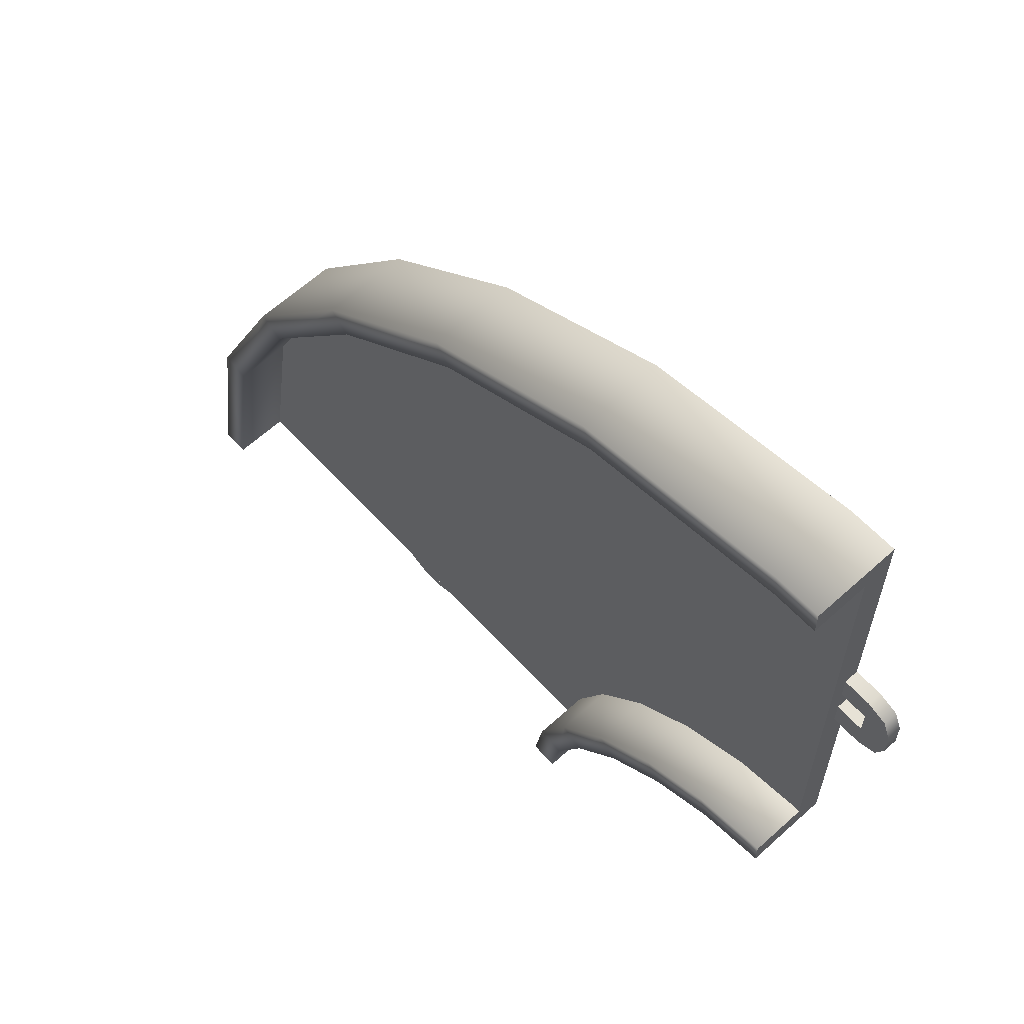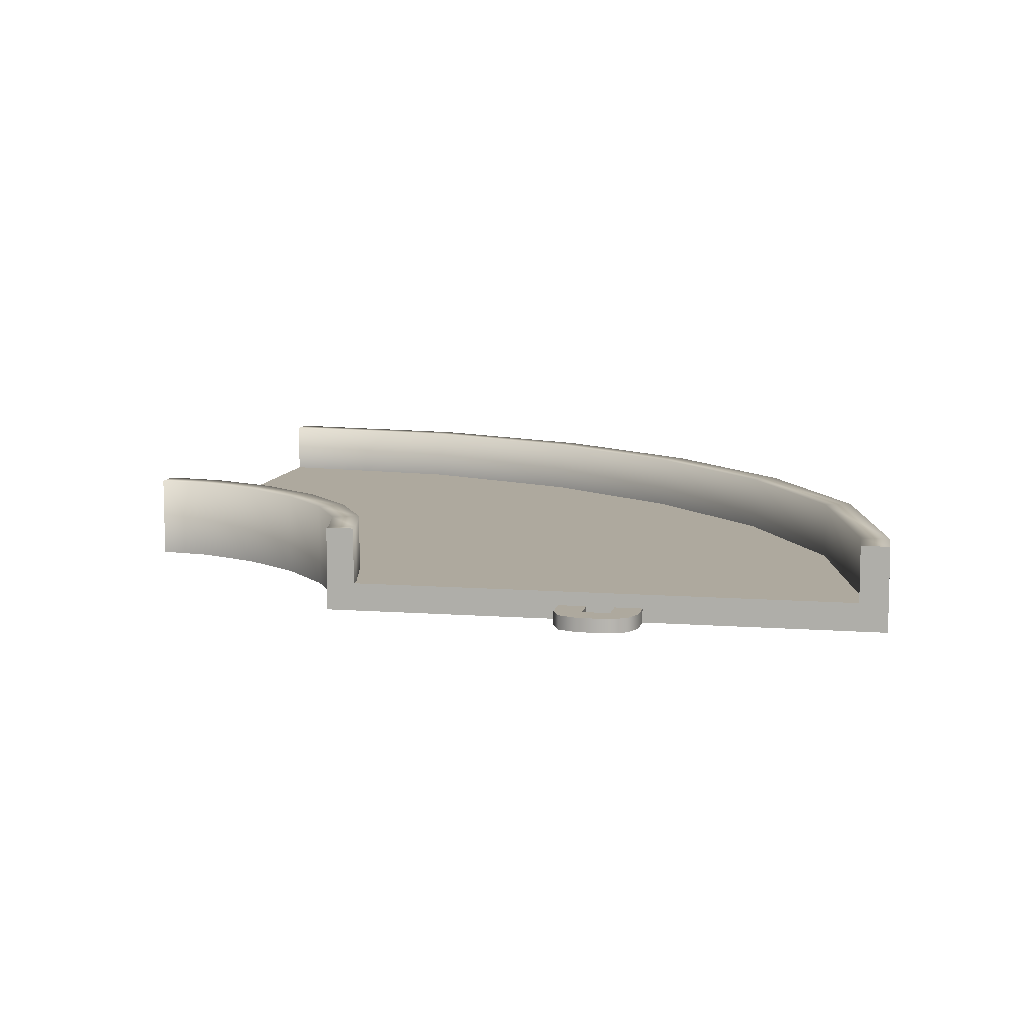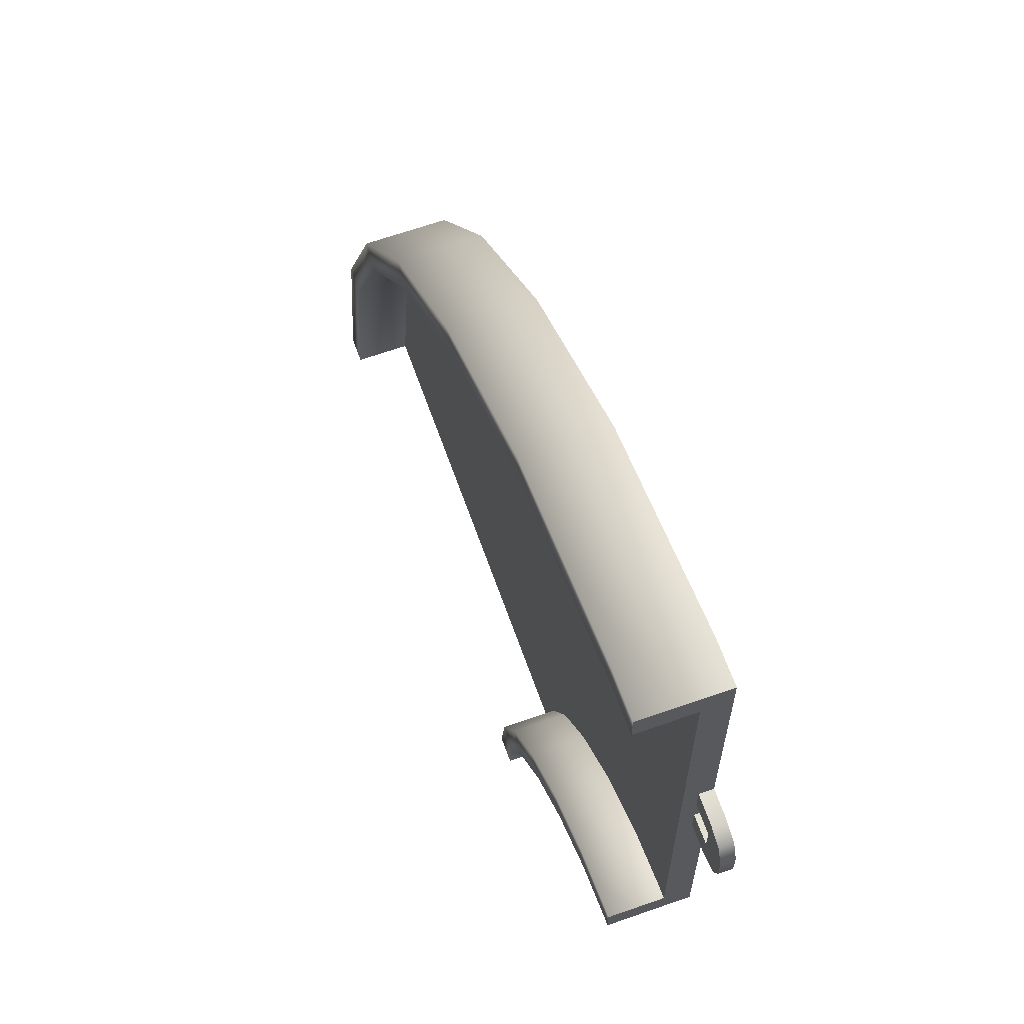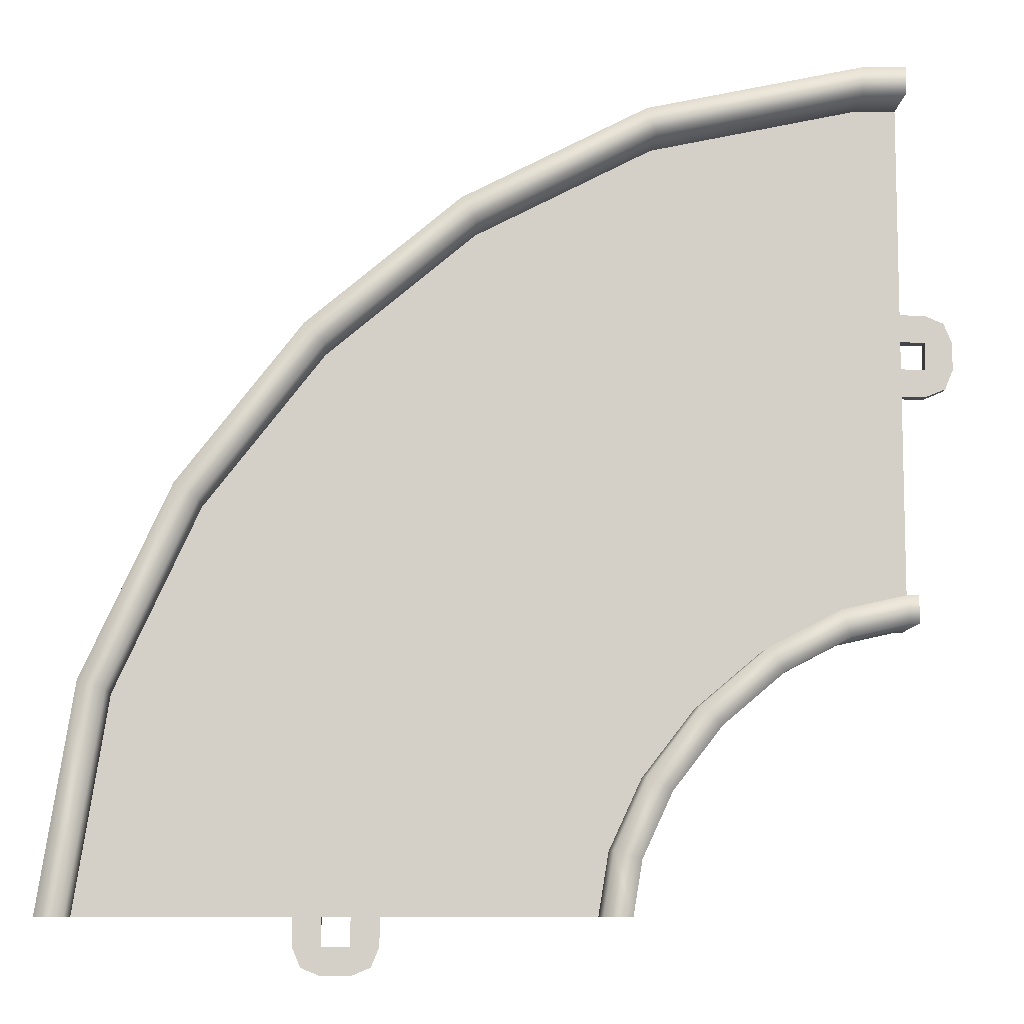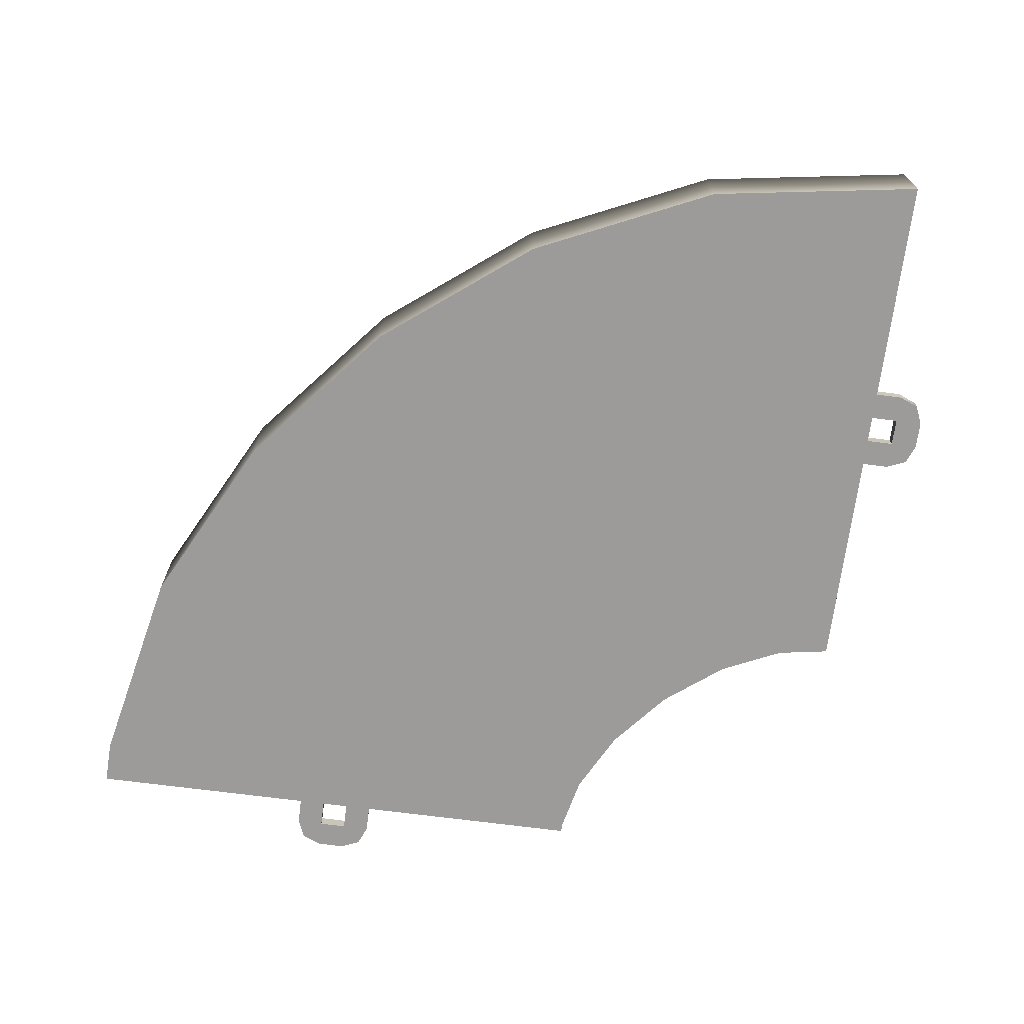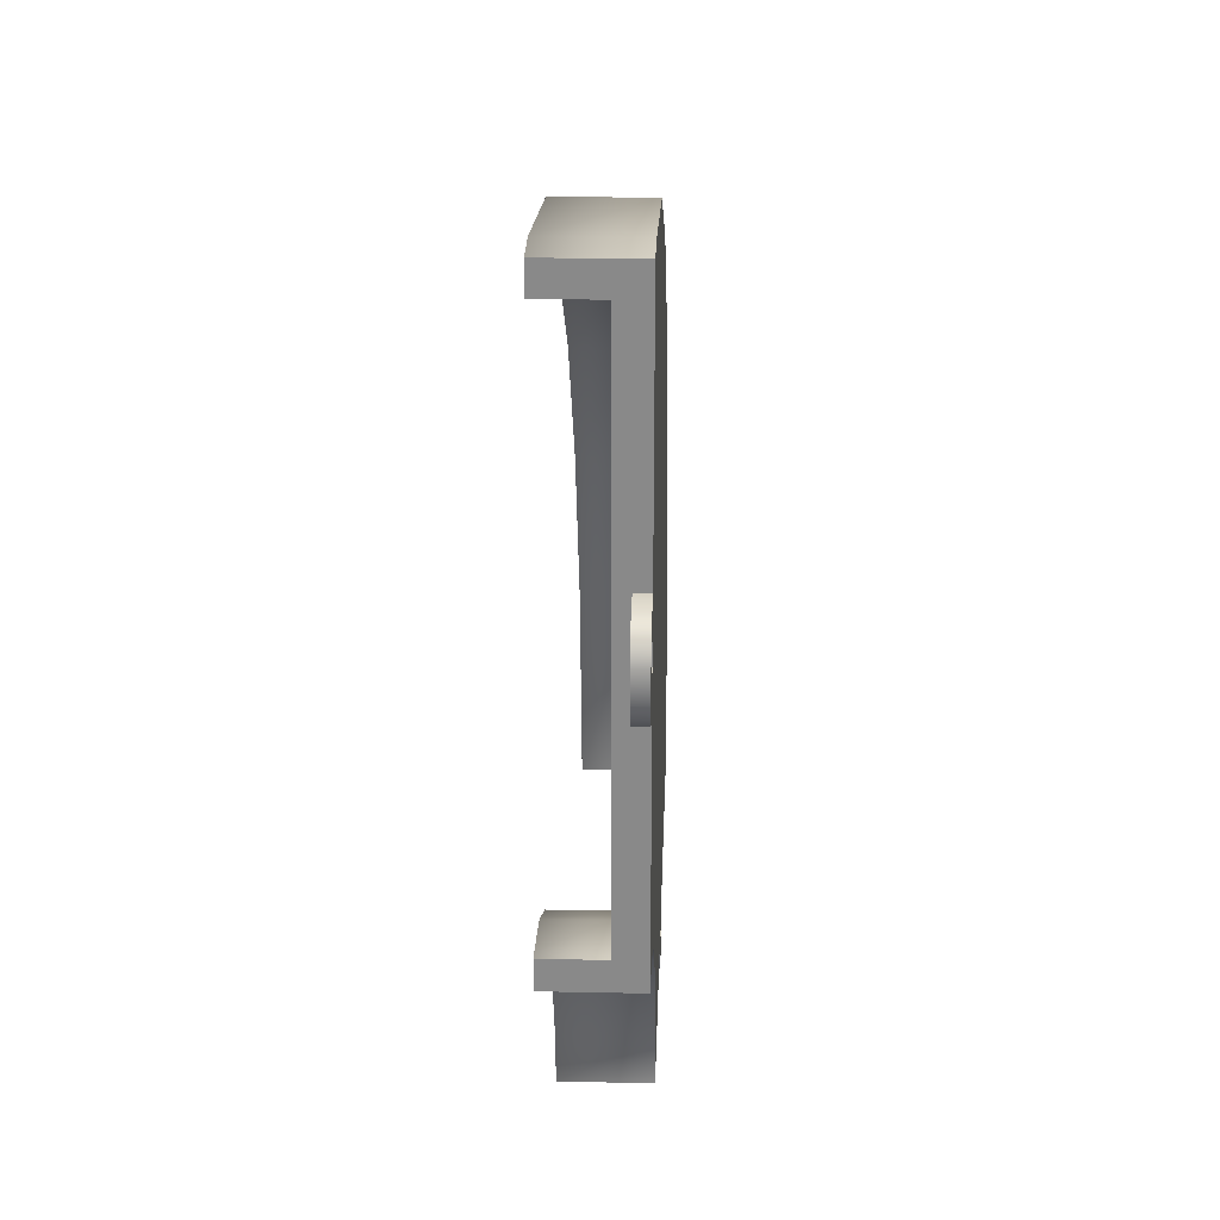
<metadata>
{"format":"obj","ext":"obj","renderer":"f3d","projection":"perspective","resolution":1024,"background":"white","views":[{"elev":63.0,"azim":-132.5,"up":"+Z"},{"elev":9.1,"azim":-78.6,"up":"+Y"},{"elev":65.0,"azim":-109.5,"up":"+Z"},{"elev":-9.1,"azim":176.6,"up":"+Z"},{"elev":-69.9,"azim":82.6,"up":"+Y"},{"elev":26.7,"azim":-88.1,"up":"+Z"}]}
</metadata>
<code>
g track-wide-corner-small
v -1 0 1.073e-06 1 1 1
v -1.032 0 0.194 1 1 1
v 1 0 5.126e-06 1 1 1
v 0.8769 0 0.79 1 1 1
v -1.138 0 0.4234 1 1 1
v 0.5674 0 1.468 1 1 1
v -1 0.3 1.073e-06 1 1 1
v -1.032 0.3 0.194 1 1 1
v -1.138 0.3 0.4234 1 1 1
v 1 0.3 5.126e-06 1 1 1
v 0.8769 0.3 0.79 1 1 1
v 0.5674 0.3 1.468 1 1 1
v 0.9 0.1 5.007e-06 1 1 1
v 0.7814 0.1 0.7602 1 1 1
v -0.9 0.1 1.192e-06 1 1 1
v -0.9368 0.1 0.2238 1 1 1
v 0.4821 0.1 1.415 1 1 1
v -1.053 0.1 0.4756 1 1 1
v -0.9 0.3 1.192e-06 1 1 1
v -0.9368 0.3 0.2238 1 1 1
v -1.053 0.3 0.4756 1 1 1
v 0.9 0.3 5.007e-06 1 1 1
v 0.7814 0.3 0.7602 1 1 1
v 0.4821 0.3 1.415 1 1 1
v -1.312 0 0.6477 1 1 1
v 0.1305 0 2.033 1 1 1
v -1.531 0 0.8325 1 1 1
v -0.4139 0 2.491 1 1 1
v -1.312 0.3 0.6477 1 1 1
v -1.531 0.3 0.8325 1 1 1
v 0.1305 0.3 2.033 1 1 1
v -0.4139 0.3 2.491 1 1 1
v 0.05832 0.1 1.964 1 1 1
v -1.24 0.1 0.7169 1 1 1
v -0.4698 0.1 2.408 1 1 1
v -1.475 0.1 0.9155 1 1 1
v -1.24 0.3 0.7169 1 1 1
v -1.475 0.3 0.9155 1 1 1
v 0.05832 0.3 1.964 1 1 1
v -0.4698 0.3 2.408 1 1 1
v -1.763 0 0.9531 1 1 1
v -1.069 0 2.829 1 1 1
v -1.966 0 0.9989 1 1 1
v -1.839 0 2.995 1 1 1
v -1.763 0.3 0.9531 1 1 1
v -1.966 0.3 0.9989 1 1 1
v -1.069 0.3 2.829 1 1 1
v -1.839 0.3 2.995 1 1 1
v -1.103 0.1 2.735 1 1 1
v -1.728 0.1 1.047 1 1 1
v -1.845 0.1 2.895 1 1 1
v -1.96 0.1 1.099 1 1 1
v -1.728 0.3 1.047 1 1 1
v -1.96 0.3 1.099 1 1 1
v -1.103 0.3 2.735 1 1 1
v -1.845 0.3 2.895 1 1 1
v -2 0 1 1 1 1
v -2 0 3 1 1 1
v -2 0.3 1 1 1 1
v -2 0.3 3 1 1 1
v -2 0.1 2.9 1 1 1
v -2 0.1 1.1 1 1 1
v -2 0.3 1.1 1 1 1
v -2 0.3 2.9 1 1 1
v -0.9 0.3 0 1 1 1
v -1 0.3 0 1 1 1
v -0.9 0.1 0 1 1 1
v -1 0 0 1 1 1
v 1 0 0 1 1 1
v 0.9 0.1 0 1 1 1
v 1 0.3 0 1 1 1
v 0.9 0.3 0 1 1 1
v -0.1207 0 -0.1707 1 1 1
v -0.1207 0.05 -0.1707 1 1 1
v -0.15 0 -0.1 1 1 1
v -0.15 0.05 -0.1 1 1 1
v -0.05 0 -0.2 1 1 1
v -0.05 0.05 -0.2 1 1 1
v -0.05 0 7.219e-16 1 1 1
v -0.05 0 -0.1 1 1 1
v -0.15 0 1.083e-15 1 1 1
v 0.05 0 -0.2 1 1 1
v 0.05 0 -0.1 1 1 1
v 0.05 0 3.61e-16 1 1 1
v 0.1207 0 -0.1707 1 1 1
v 0.15 0 -0.1 1 1 1
v 0.15 0 0 1 1 1
v 0.1207 0.05 -0.1707 1 1 1
v 0.15 0.05 -0.1 1 1 1
v 0.05 0.05 -0.2 1 1 1
v 0.15 0.05 0 1 1 1
v -0.15 0.05 1.083e-15 1 1 1
v 0.05 0.05 -0.1 1 1 1
v 0.05 0.05 3.61e-16 1 1 1
v -0.05 0.05 -0.1 1 1 1
v -0.05 0.05 7.219e-16 1 1 1
v -2 0.3 2.9 1 1 1
v -2 0.3 3 1 1 1
v -2 0.1 2.9 1 1 1
v -2 0 3 1 1 1
v -2 0 1 1 1 1
v -2 0.1 1.1 1 1 1
v -2 0.3 1 1 1 1
v -2 0.3 1.1 1 1 1
v -2.171 0 2.121 1 1 1
v -2.171 0.05 2.121 1 1 1
v -2.1 0 2.15 1 1 1
v -2.1 0.05 2.15 1 1 1
v -2.2 0 2.05 1 1 1
v -2.2 0.05 2.05 1 1 1
v -2 0 2.05 1 1 1
v -2.1 0 2.05 1 1 1
v -2 0 2.15 1 1 1
v -2.2 0 1.95 1 1 1
v -2.1 0 1.95 1 1 1
v -2 0 1.95 1 1 1
v -2.171 0 1.879 1 1 1
v -2.1 0 1.85 1 1 1
v -2 0 1.85 1 1 1
v -2.171 0.05 1.879 1 1 1
v -2.1 0.05 1.85 1 1 1
v -2.2 0.05 1.95 1 1 1
v -2 0.05 1.85 1 1 1
v -2 0.05 2.15 1 1 1
v -2.1 0.05 1.95 1 1 1
v -2 0.05 1.95 1 1 1
v -2.1 0.05 2.05 1 1 1
v -2 0.05 2.05 1 1 1
f 3 2 1
f 2 3 4
f 4 5 2
f 5 4 6
f 2 7 1
f 7 2 8
f 5 8 2
f 8 5 9
f 11 3 10
f 3 11 4
f 12 4 11
f 4 12 6
f 15 14 13
f 14 15 16
f 16 17 14
f 17 16 18
f 7 20 19
f 20 7 8
f 8 21 20
f 21 8 9
f 20 15 19
f 15 20 16
f 21 16 20
f 16 21 18
f 22 11 10
f 11 22 23
f 23 12 11
f 12 23 24
f 14 22 13
f 22 14 23
f 17 23 14
f 23 17 24
f 6 25 5
f 25 6 26
f 26 27 25
f 27 26 28
f 25 9 5
f 9 25 29
f 27 29 25
f 29 27 30
f 31 6 12
f 6 31 26
f 32 26 31
f 26 32 28
f 18 33 17
f 33 18 34
f 34 35 33
f 35 34 36
f 9 37 21
f 37 9 29
f 29 38 37
f 38 29 30
f 37 18 21
f 18 37 34
f 38 34 37
f 34 38 36
f 24 31 12
f 31 24 39
f 39 32 31
f 32 39 40
f 33 24 17
f 24 33 39
f 35 39 33
f 39 35 40
f 28 41 27
f 41 28 42
f 42 43 41
f 43 42 44
f 41 30 27
f 30 41 45
f 43 45 41
f 45 43 46
f 47 28 32
f 28 47 42
f 48 42 47
f 42 48 44
f 36 49 35
f 49 36 50
f 50 51 49
f 51 50 52
f 30 53 38
f 53 30 45
f 45 54 53
f 54 45 46
f 53 36 38
f 36 53 50
f 54 50 53
f 50 54 52
f 40 47 32
f 47 40 55
f 55 48 47
f 48 55 56
f 49 40 35
f 40 49 55
f 51 55 49
f 55 51 56
f 44 57 43
f 57 44 58
f 58 57 57
f 57 58 58
f 57 46 43
f 46 57 59
f 57 59 57
f 59 57 59
f 60 44 48
f 44 60 58
f 60 58 60
f 58 60 58
f 52 61 51
f 61 52 62
f 62 61 61
f 61 62 62
f 46 63 54
f 63 46 59
f 59 63 63
f 63 59 59
f 63 52 54
f 52 63 62
f 63 62 63
f 62 63 62
f 56 60 48
f 60 56 64
f 64 60 60
f 60 64 64
f 61 56 51
f 56 61 64
f 61 64 61
f 64 61 64
f 67 66 65
f 67 68 66
f 68 67 69
f 70 69 67
f 69 70 71
f 71 70 72
f 75 74 73
f 74 75 76
f 74 77 73
f 77 74 78
f 81 80 79
f 80 81 77
f 77 81 73
f 73 81 75
f 82 80 77
f 82 83 80
f 82 84 83
f 85 84 82
f 86 84 85
f 84 86 87
f 89 85 88
f 85 89 86
f 90 85 82
f 85 90 88
f 91 86 89
f 86 91 87
f 81 76 75
f 76 81 92
f 78 82 77
f 82 78 90
f 84 93 83
f 93 84 94
f 93 80 83
f 80 93 95
f 96 80 95
f 80 96 79
f 92 74 76
f 96 74 92
f 95 74 96
f 95 78 74
f 93 78 95
f 78 93 90
f 94 90 93
f 94 88 90
f 91 88 94
f 88 91 89
f 99 98 97
f 99 100 98
f 100 99 101
f 102 101 99
f 101 102 103
f 103 102 104
f 107 106 105
f 106 107 108
f 106 109 105
f 109 106 110
f 113 112 111
f 112 113 109
f 109 113 105
f 105 113 107
f 114 112 109
f 114 115 112
f 114 116 115
f 117 116 114
f 118 116 117
f 116 118 119
f 121 117 120
f 117 121 118
f 122 117 114
f 117 122 120
f 123 118 121
f 118 123 119
f 113 108 107
f 108 113 124
f 110 114 109
f 114 110 122
f 116 125 115
f 125 116 126
f 125 112 115
f 112 125 127
f 128 112 127
f 112 128 111
f 124 106 108
f 128 106 124
f 127 106 128
f 127 110 106
f 125 110 127
f 110 125 122
f 126 122 125
f 126 120 122
f 123 120 126
f 120 123 121
g track-wide-corner-small
f 3 2 1
f 2 3 4
f 4 5 2
f 5 4 6
f 2 7 1
f 7 2 8
f 5 8 2
f 8 5 9
f 11 3 10
f 3 11 4
f 12 4 11
f 4 12 6
f 15 14 13
f 14 15 16
f 16 17 14
f 17 16 18
f 7 20 19
f 20 7 8
f 8 21 20
f 21 8 9
f 20 15 19
f 15 20 16
f 21 16 20
f 16 21 18
f 22 11 10
f 11 22 23
f 23 12 11
f 12 23 24
f 14 22 13
f 22 14 23
f 17 23 14
f 23 17 24
f 6 25 5
f 25 6 26
f 26 27 25
f 27 26 28
f 25 9 5
f 9 25 29
f 27 29 25
f 29 27 30
f 31 6 12
f 6 31 26
f 32 26 31
f 26 32 28
f 18 33 17
f 33 18 34
f 34 35 33
f 35 34 36
f 9 37 21
f 37 9 29
f 29 38 37
f 38 29 30
f 37 18 21
f 18 37 34
f 38 34 37
f 34 38 36
f 24 31 12
f 31 24 39
f 39 32 31
f 32 39 40
f 33 24 17
f 24 33 39
f 35 39 33
f 39 35 40
f 28 41 27
f 41 28 42
f 42 43 41
f 43 42 44
f 41 30 27
f 30 41 45
f 43 45 41
f 45 43 46
f 47 28 32
f 28 47 42
f 48 42 47
f 42 48 44
f 36 49 35
f 49 36 50
f 50 51 49
f 51 50 52
f 30 53 38
f 53 30 45
f 45 54 53
f 54 45 46
f 53 36 38
f 36 53 50
f 54 50 53
f 50 54 52
f 40 47 32
f 47 40 55
f 55 48 47
f 48 55 56
f 49 40 35
f 40 49 55
f 51 55 49
f 55 51 56
f 44 57 43
f 57 44 58
f 58 57 57
f 57 58 58
f 57 46 43
f 46 57 59
f 57 59 57
f 59 57 59
f 60 44 48
f 44 60 58
f 60 58 60
f 58 60 58
f 52 61 51
f 61 52 62
f 62 61 61
f 61 62 62
f 46 63 54
f 63 46 59
f 59 63 63
f 63 59 59
f 63 52 54
f 52 63 62
f 63 62 63
f 62 63 62
f 56 60 48
f 60 56 64
f 64 60 60
f 60 64 64
f 61 56 51
f 56 61 64
f 61 64 61
f 64 61 64
f 67 66 65
f 67 68 66
f 68 67 69
f 70 69 67
f 69 70 71
f 71 70 72
f 75 74 73
f 74 75 76
f 74 77 73
f 77 74 78
f 81 80 79
f 80 81 77
f 77 81 73
f 73 81 75
f 82 80 77
f 82 83 80
f 82 84 83
f 85 84 82
f 86 84 85
f 84 86 87
f 89 85 88
f 85 89 86
f 90 85 82
f 85 90 88
f 91 86 89
f 86 91 87
f 81 76 75
f 76 81 92
f 78 82 77
f 82 78 90
f 84 93 83
f 93 84 94
f 93 80 83
f 80 93 95
f 96 80 95
f 80 96 79
f 92 74 76
f 96 74 92
f 95 74 96
f 95 78 74
f 93 78 95
f 78 93 90
f 94 90 93
f 94 88 90
f 91 88 94
f 88 91 89
f 99 98 97
f 99 100 98
f 100 99 101
f 102 101 99
f 101 102 103
f 103 102 104
f 107 106 105
f 106 107 108
f 106 109 105
f 109 106 110
f 113 112 111
f 112 113 109
f 109 113 105
f 105 113 107
f 114 112 109
f 114 115 112
f 114 116 115
f 117 116 114
f 118 116 117
f 116 118 119
f 121 117 120
f 117 121 118
f 122 117 114
f 117 122 120
f 123 118 121
f 118 123 119
f 113 108 107
f 108 113 124
f 110 114 109
f 114 110 122
f 116 125 115
f 125 116 126
f 125 112 115
f 112 125 127
f 128 112 127
f 112 128 111
f 124 106 108
f 128 106 124
f 127 106 128
f 127 110 106
f 125 110 127
f 110 125 122
f 126 122 125
f 126 120 122
f 123 120 126
f 120 123 121

</code>
